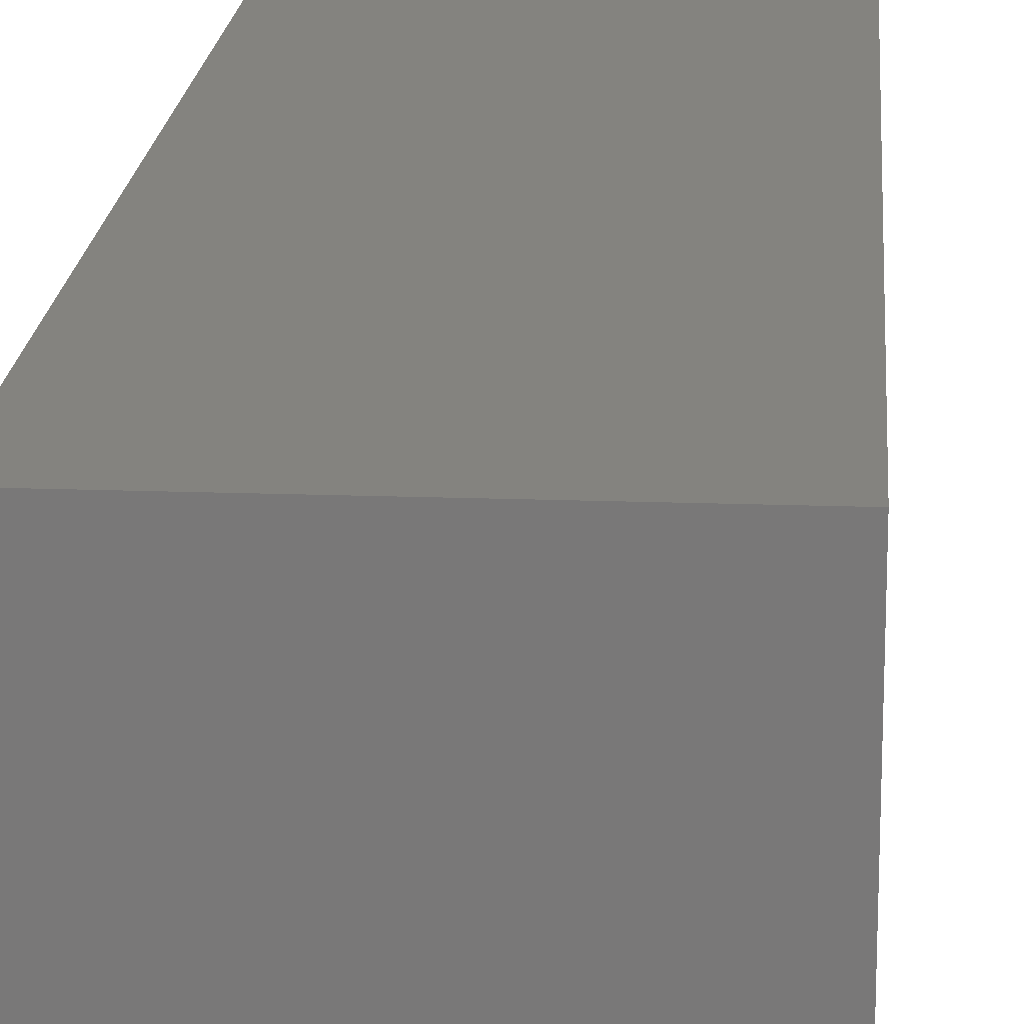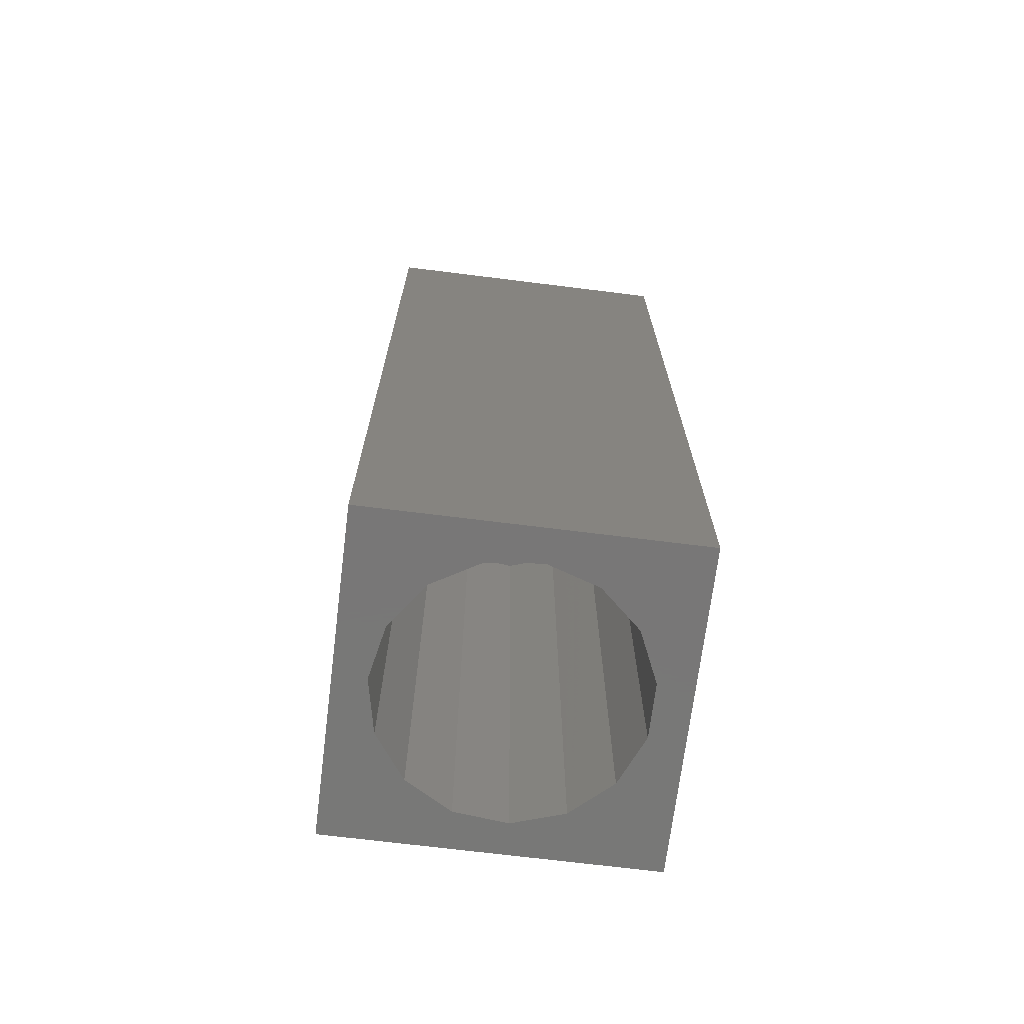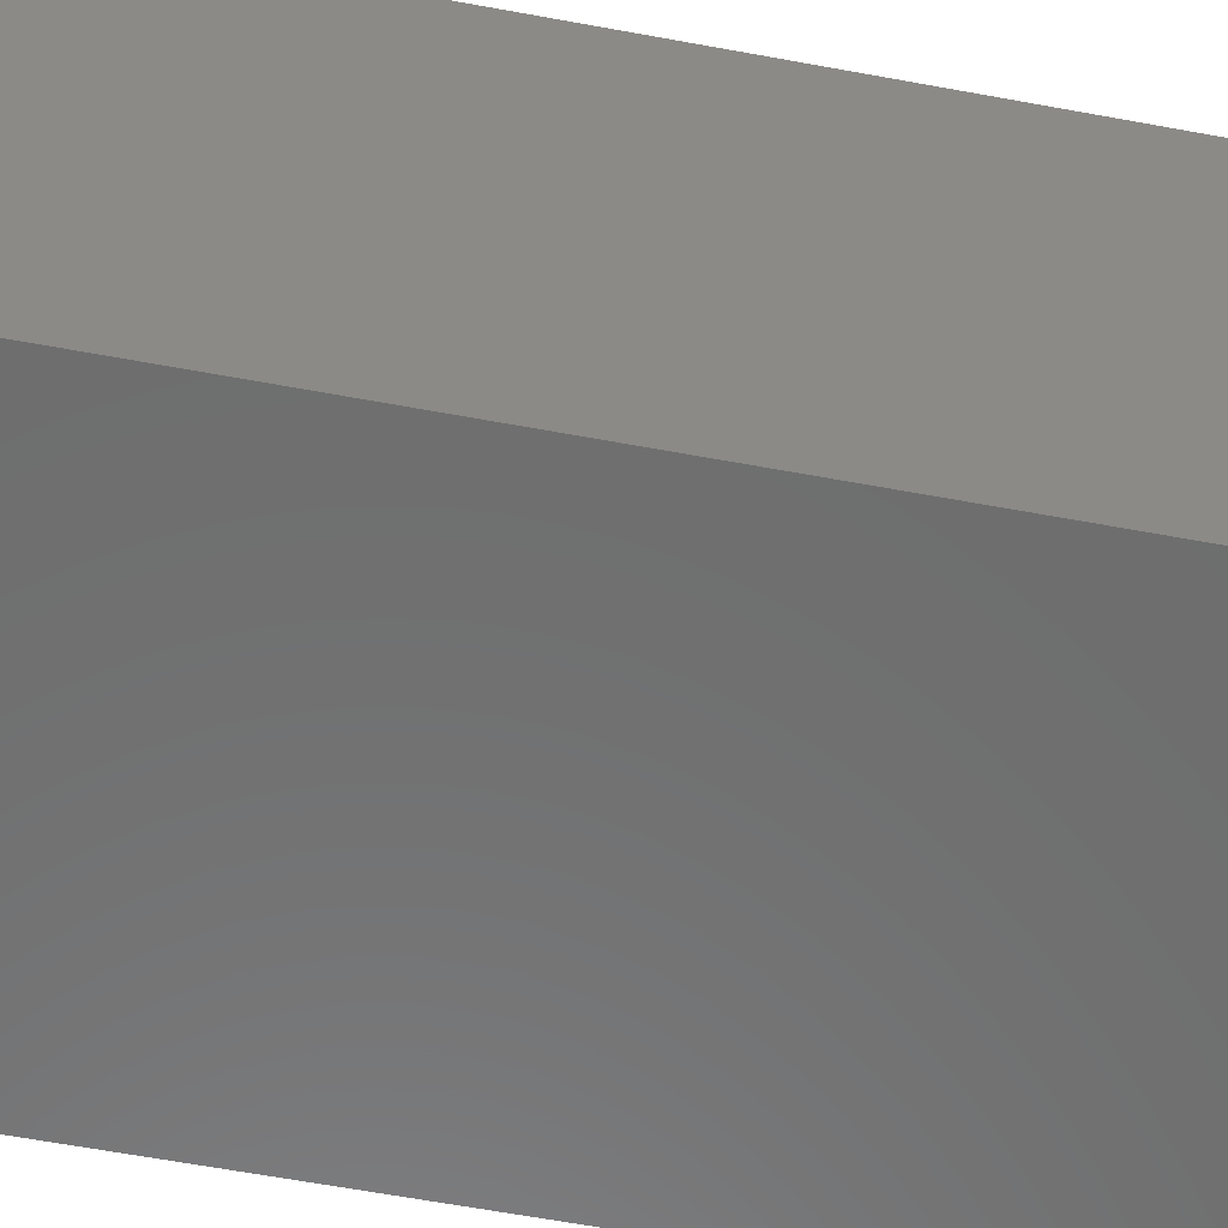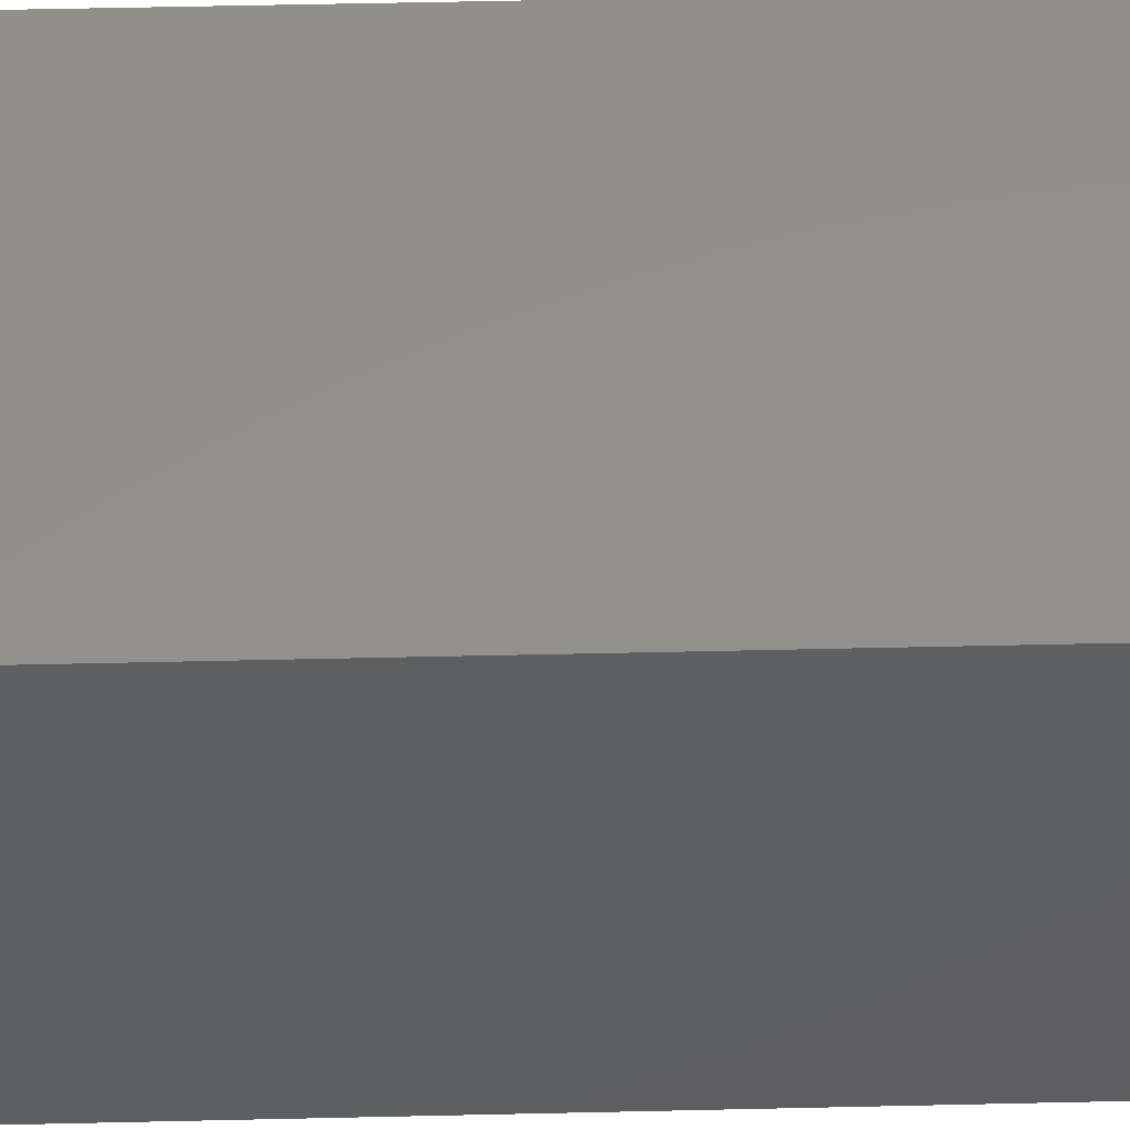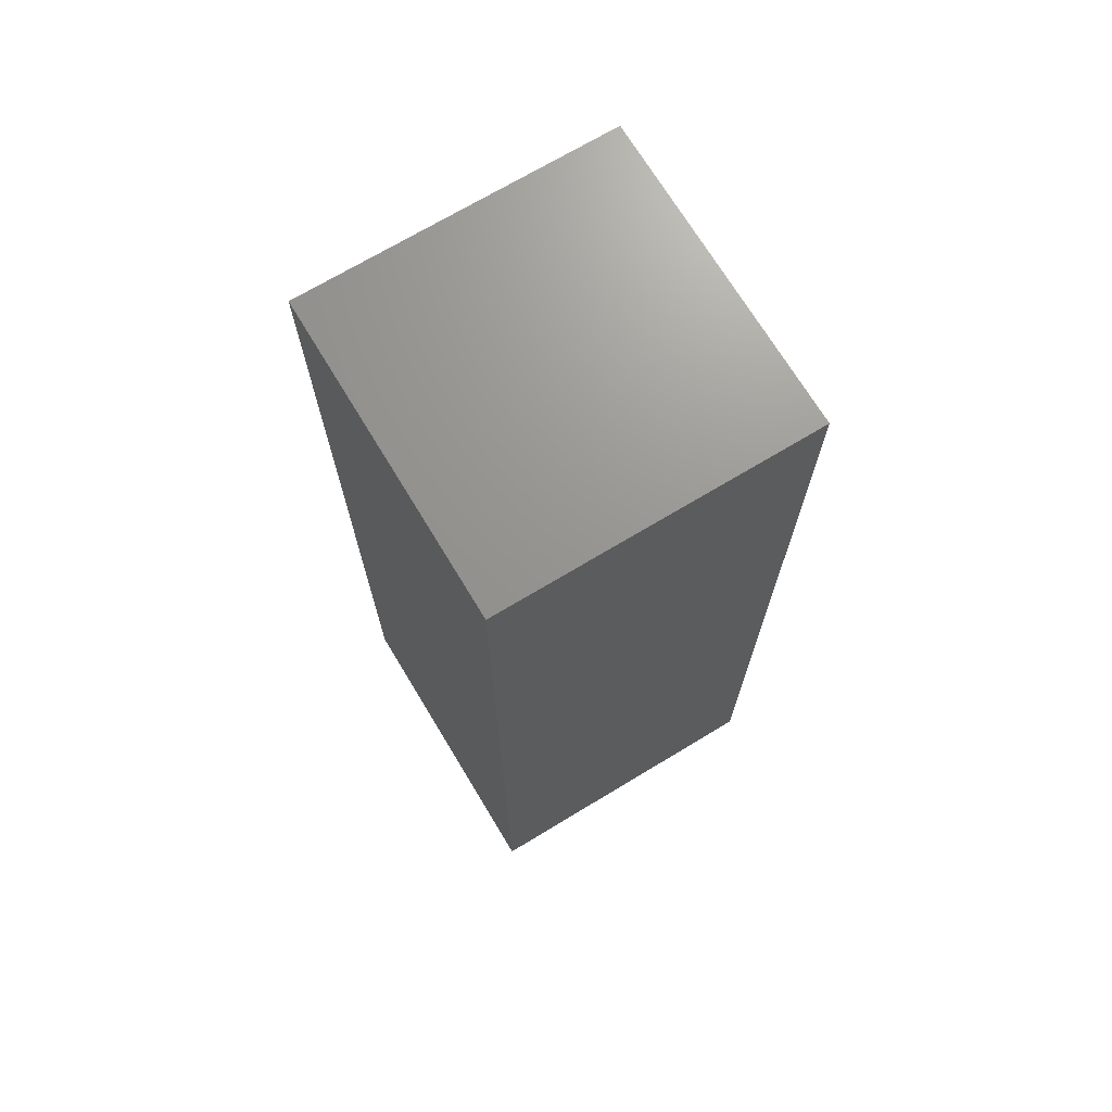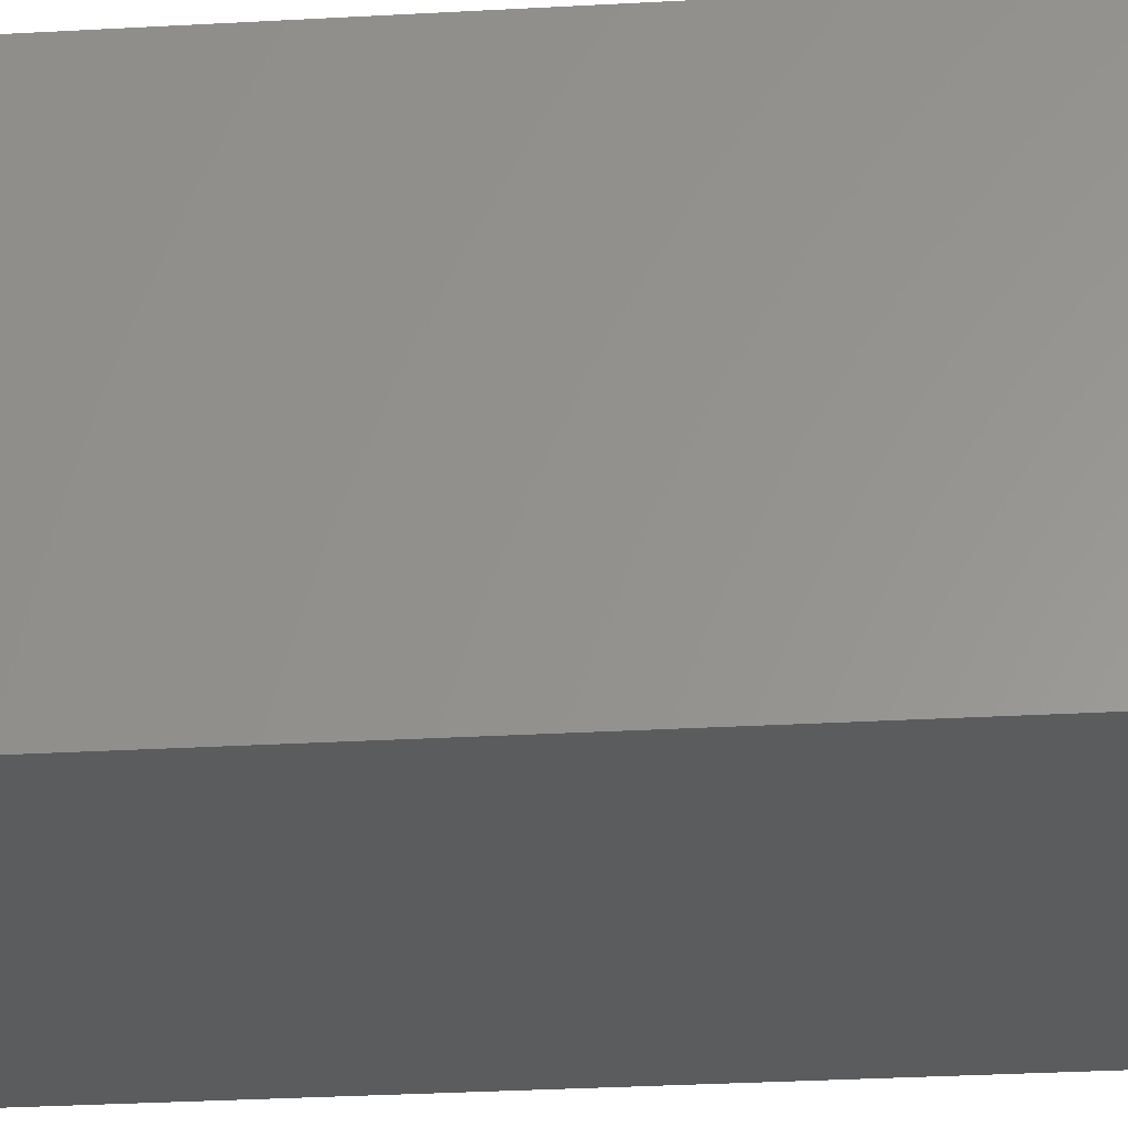
<metadata>
{"format":"stl","ext":"stl","renderer":"f3d","projection":"perspective","resolution":1024,"background":"white","views":[{"elev":17.9,"azim":4.1,"up":"+Y"},{"elev":-70.3,"azim":172.9,"up":"+Z"},{"elev":-58.9,"azim":-101.0,"up":"+Y"},{"elev":53.1,"azim":88.6,"up":"+Y"},{"elev":70.8,"azim":58.9,"up":"+Z"},{"elev":-29.3,"azim":94.8,"up":"+Y"}]}
</metadata>
<code>
# stl→obj: 38 verts, 72 faces
v 5 0 15
v 5 5 0
v 5 5 15
v 5 0 0
v 0 5 15
v 0 0 15
v 4.5 2.5 0
v 4.327 1.687 0
v 3.838 1.014 0
v 3.118 0.5979 0
v 2.291 0.511 0
v 0.5437 2.084 0
v 0 0 0
v 0.5437 2.916 0
v 0.882 1.324 0
v 1.5 0.7679 0
v 4.327 3.313 0
v 3.838 3.986 0
v 3.118 4.402 0
v 2.291 4.489 0
v 0 5 0
v 1.5 4.232 0
v 0.882 3.676 0
v 0.5437 2.084 9.99
v 0.5437 2.916 9.99
v 3.838 3.986 9.99
v 4.327 3.313 9.99
v 4.5 2.5 9.99
v 3.118 4.402 9.99
v 2.291 4.489 9.99
v 3.118 0.5979 9.99
v 3.838 1.014 9.99
v 1.5 4.232 9.99
v 0.882 3.676 9.99
v 4.327 1.687 9.99
v 2.291 0.511 9.99
v 1.5 0.7679 9.99
v 0.882 1.324 9.99
f 1 2 3
f 2 1 4
f 5 1 3
f 1 5 6
f 4 7 2
f 4 8 7
f 4 9 8
f 4 10 9
f 4 11 10
f 12 13 14
f 15 13 12
f 16 13 15
f 11 13 16
f 13 11 4
f 17 2 7
f 18 2 17
f 19 2 18
f 20 2 19
f 20 21 2
f 22 21 20
f 23 21 22
f 14 21 23
f 21 14 13
f 13 5 21
f 5 13 6
f 2 5 3
f 5 2 21
f 13 1 6
f 1 13 4
f 24 14 25
f 14 24 12
f 17 26 18
f 26 17 27
f 7 27 17
f 27 7 28
f 19 26 29
f 26 19 18
f 20 29 30
f 29 20 19
f 9 31 32
f 31 9 10
f 23 33 34
f 33 23 22
f 25 23 34
f 23 25 14
f 9 35 8
f 35 9 32
f 8 28 7
f 28 8 35
f 22 30 33
f 30 22 20
f 10 36 31
f 36 10 11
f 35 27 28
f 32 27 35
f 32 26 27
f 31 26 32
f 31 29 26
f 36 29 31
f 36 30 29
f 37 30 36
f 37 33 30
f 38 33 37
f 38 34 33
f 24 34 38
f 34 24 25
f 16 38 37
f 38 16 15
f 38 12 24
f 12 38 15
f 11 37 36
f 37 11 16

</code>
